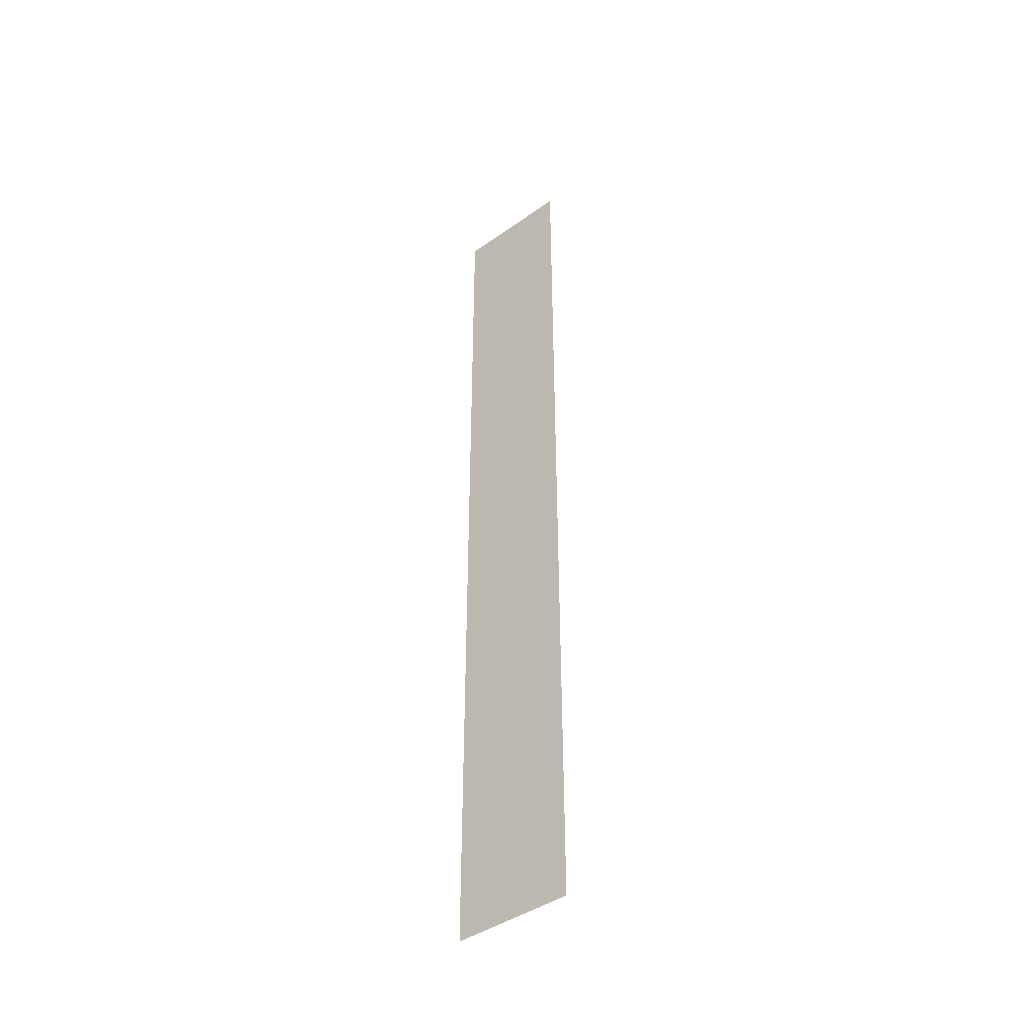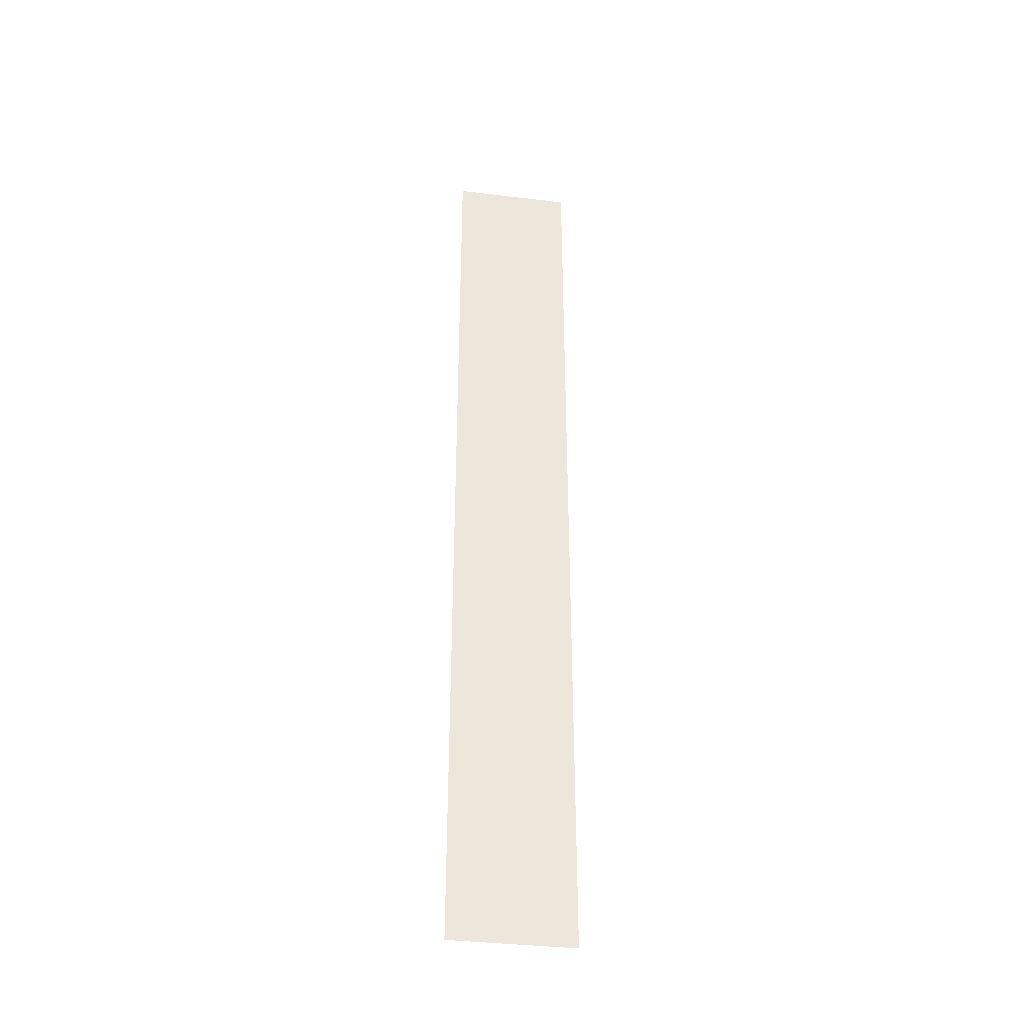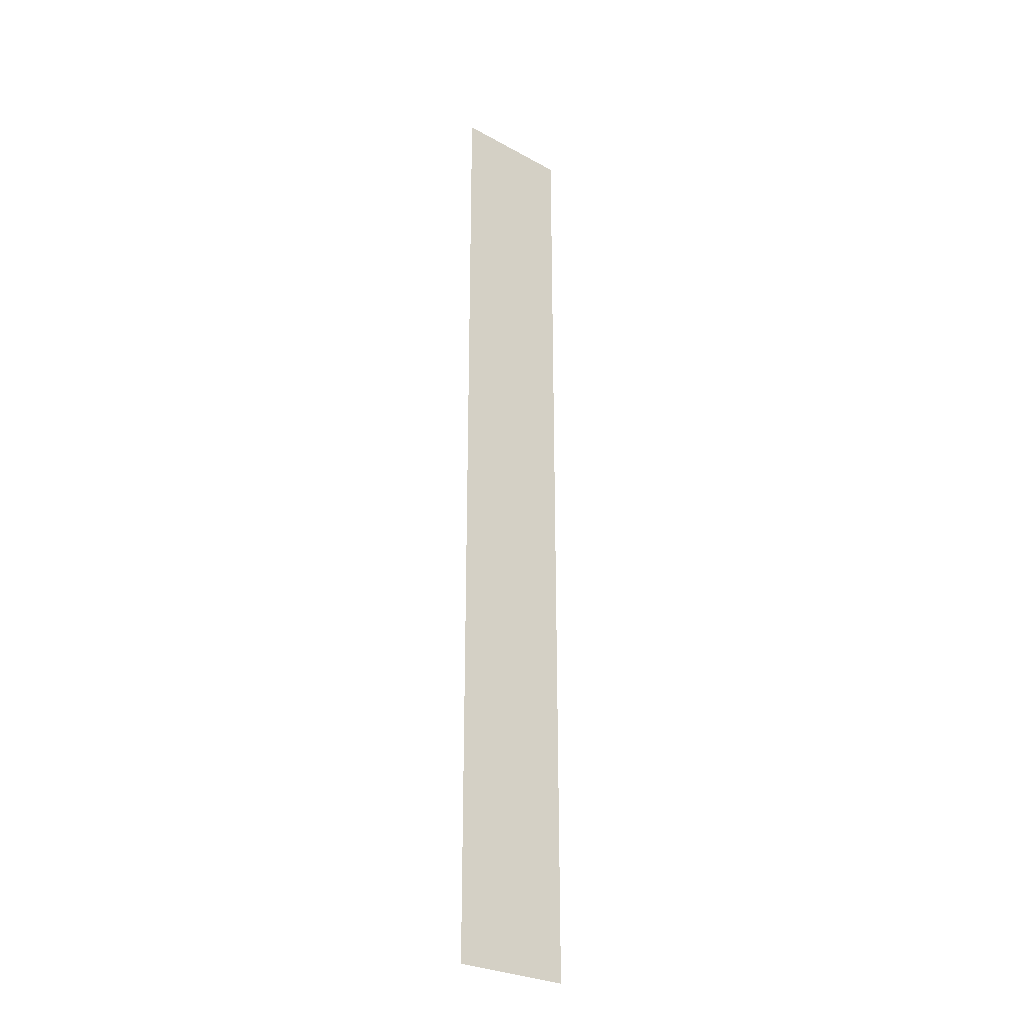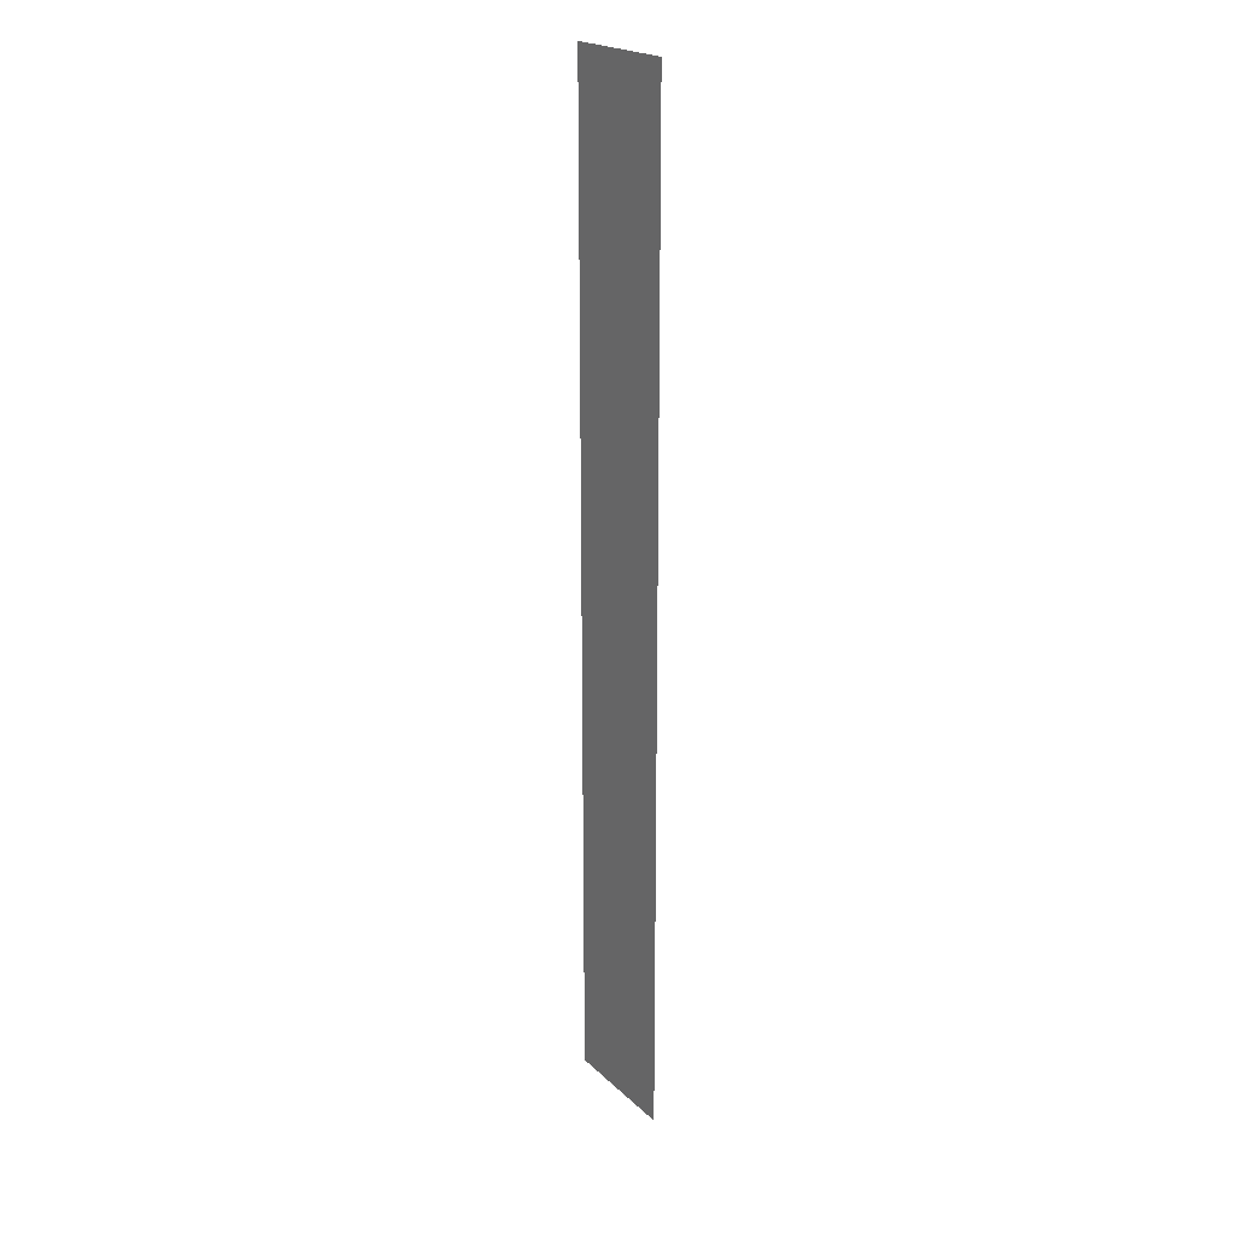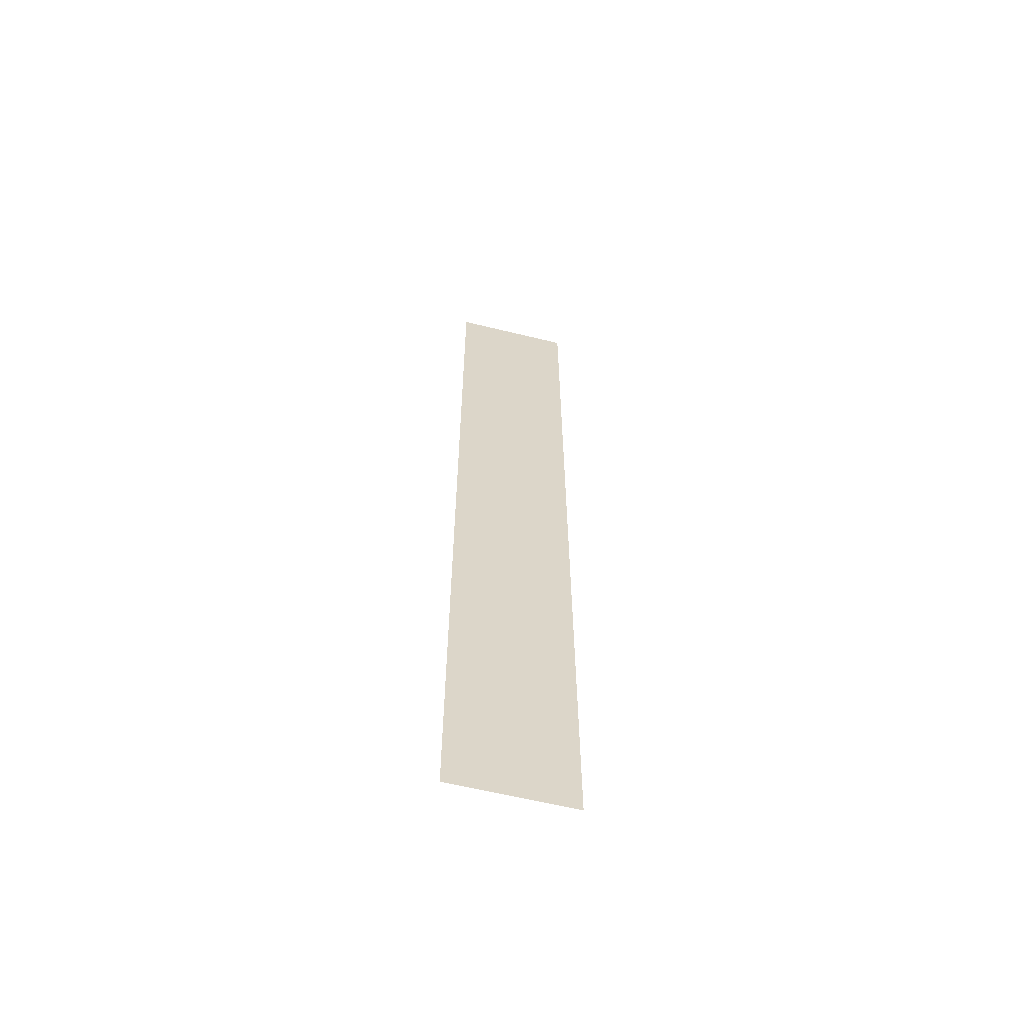
<metadata>
{"format":"obj","ext":"obj","renderer":"f3d","projection":"perspective","resolution":1024,"background":"white","views":[{"elev":-43.1,"azim":-140.1,"up":"+Z"},{"elev":-37.5,"azim":171.2,"up":"+Z"},{"elev":-27.8,"azim":140.0,"up":"+Z"},{"elev":21.7,"azim":-123.1,"up":"+Z"},{"elev":-61.4,"azim":166.0,"up":"+Z"}]}
</metadata>
<code>
v  -4 0.1 -0
v  4 0.1 -0
v  4 0.1 -16
v  -4 0.1 -16
v  -4 0.1 32
v  4 0.1 32
v  4 0.1 16
v  -4 0.1 16
v  4 0.1 -32
v  -4 0.1 -32
g Plane001
f 1 2 3
f 3 4 1
f 5 6 7
f 7 8 5
f 8 7 2
f 2 1 8
f 9 10 4
f 4 3 9

</code>
